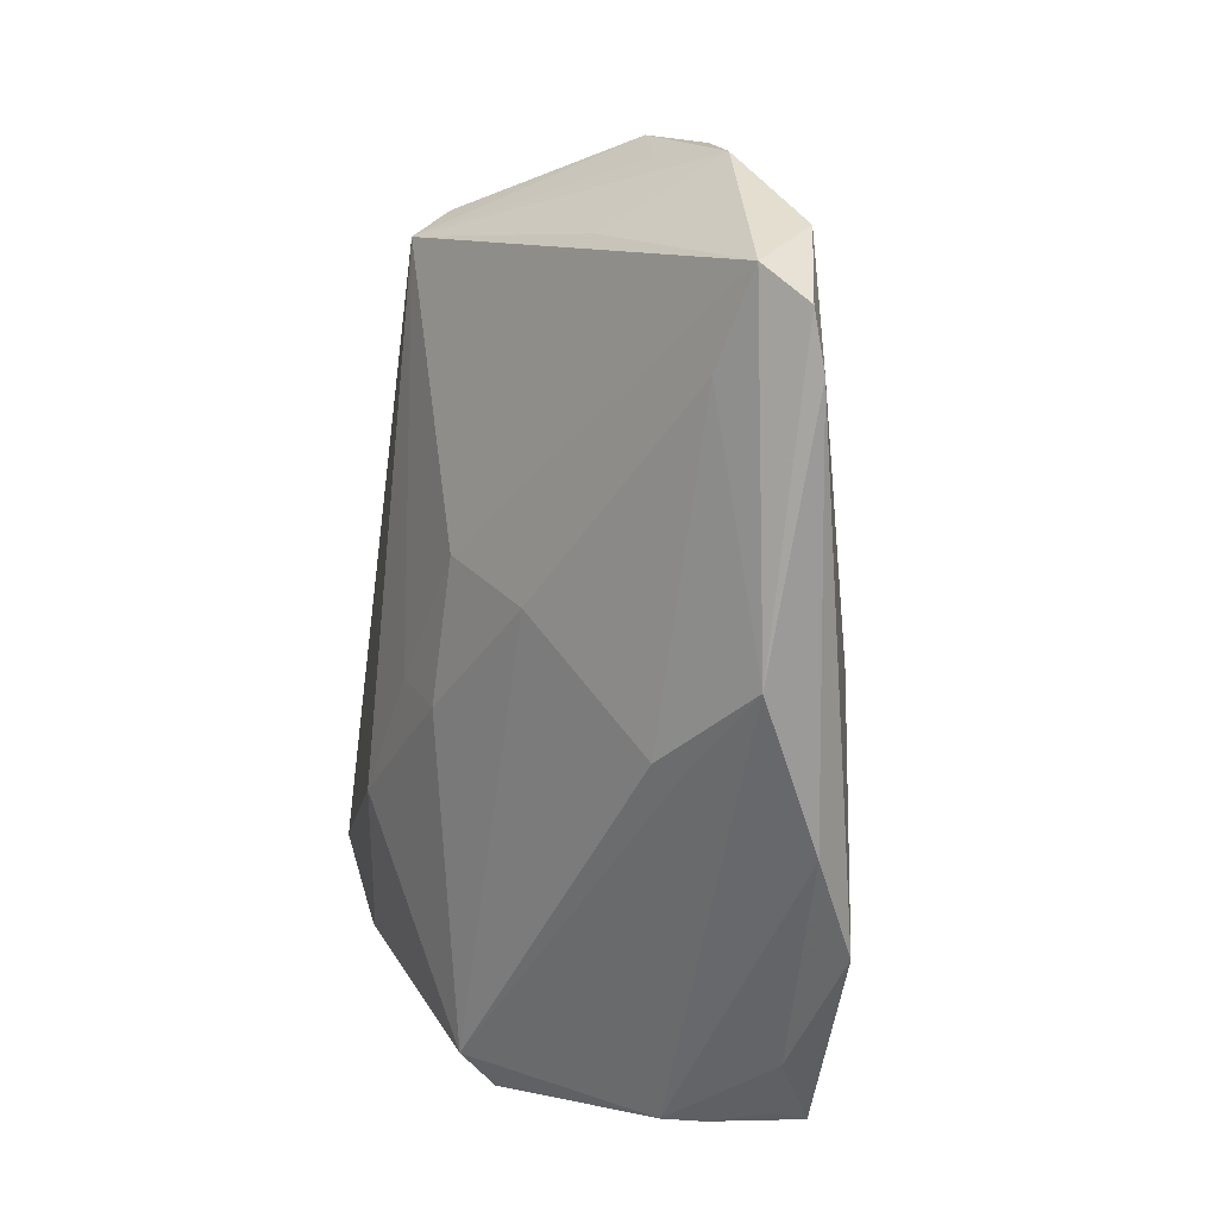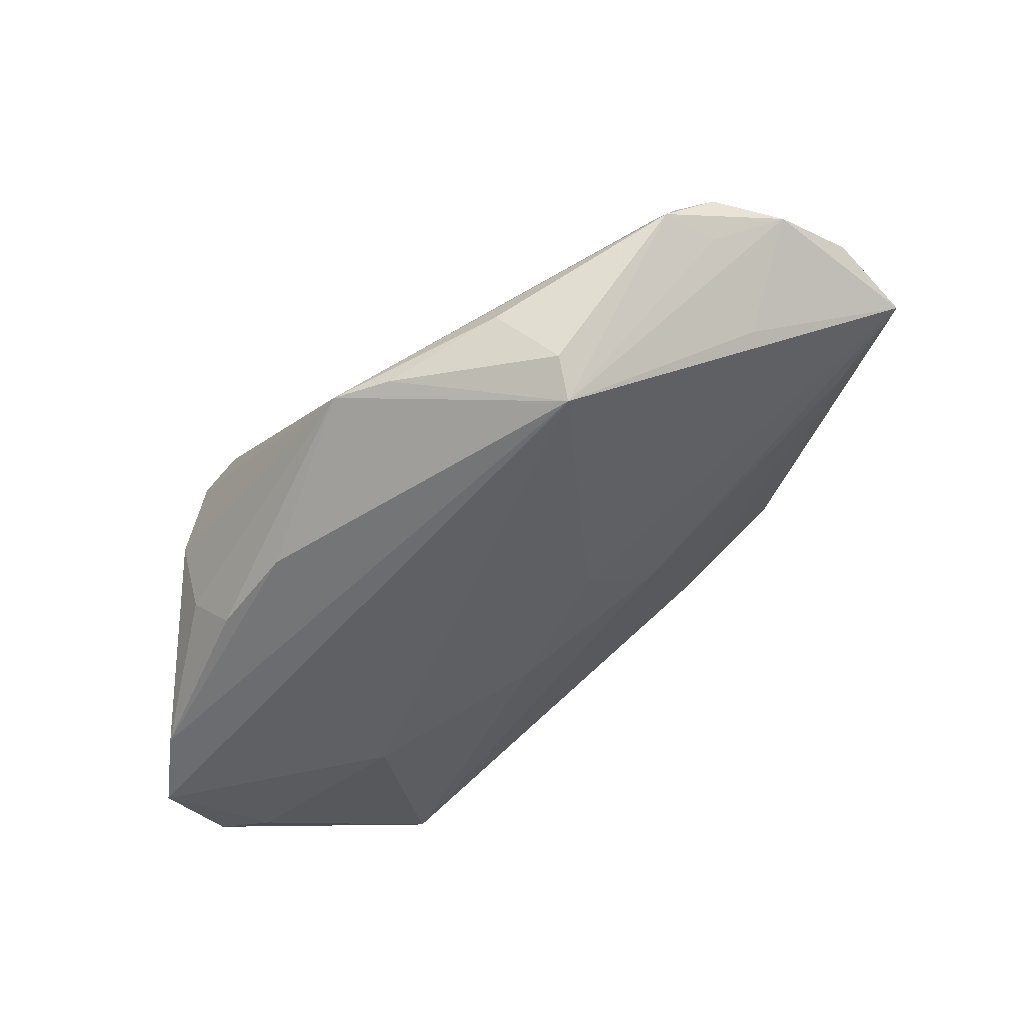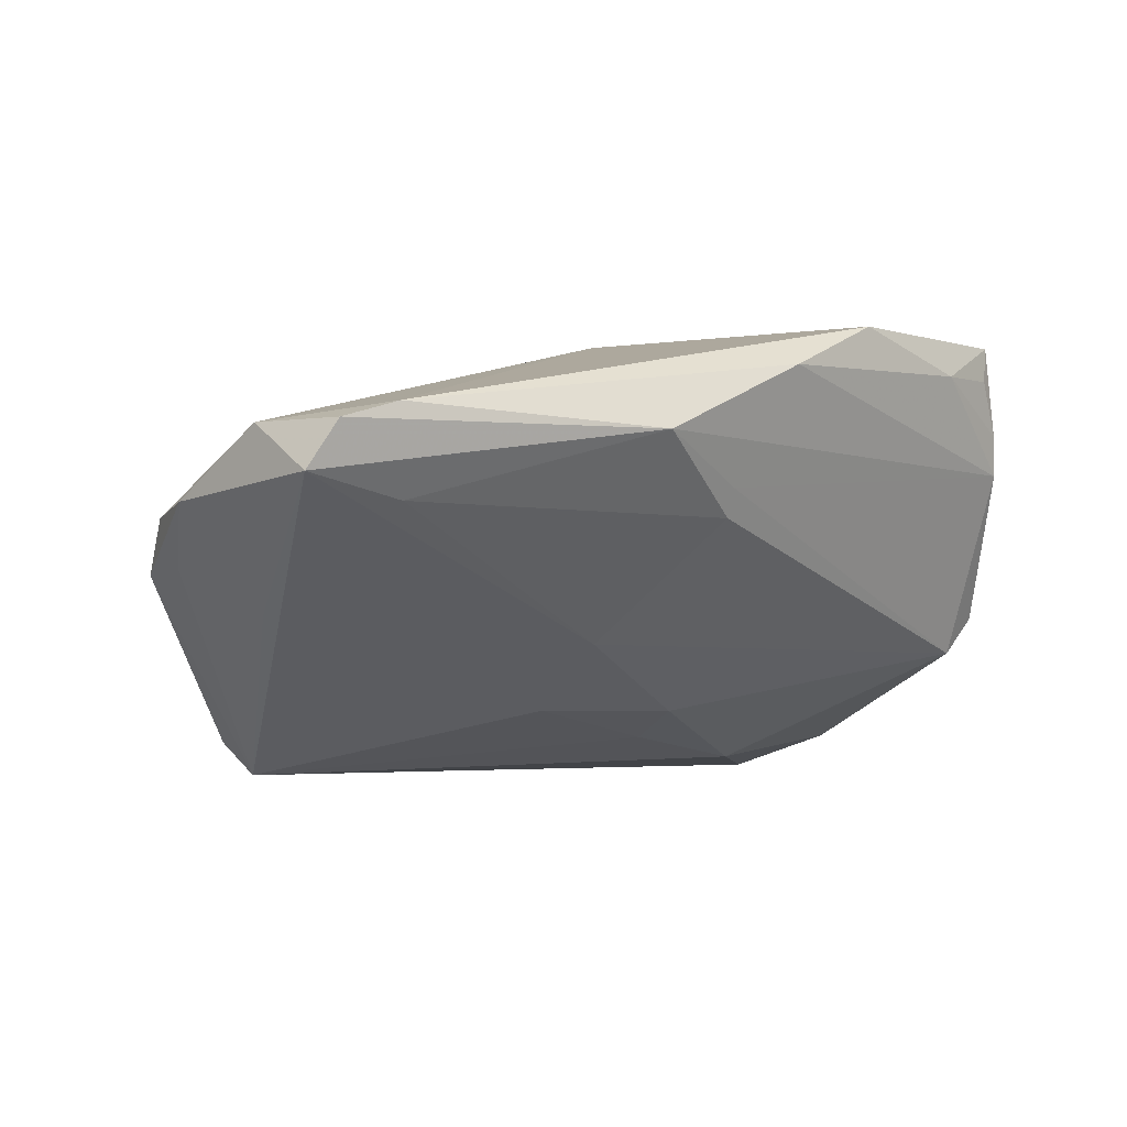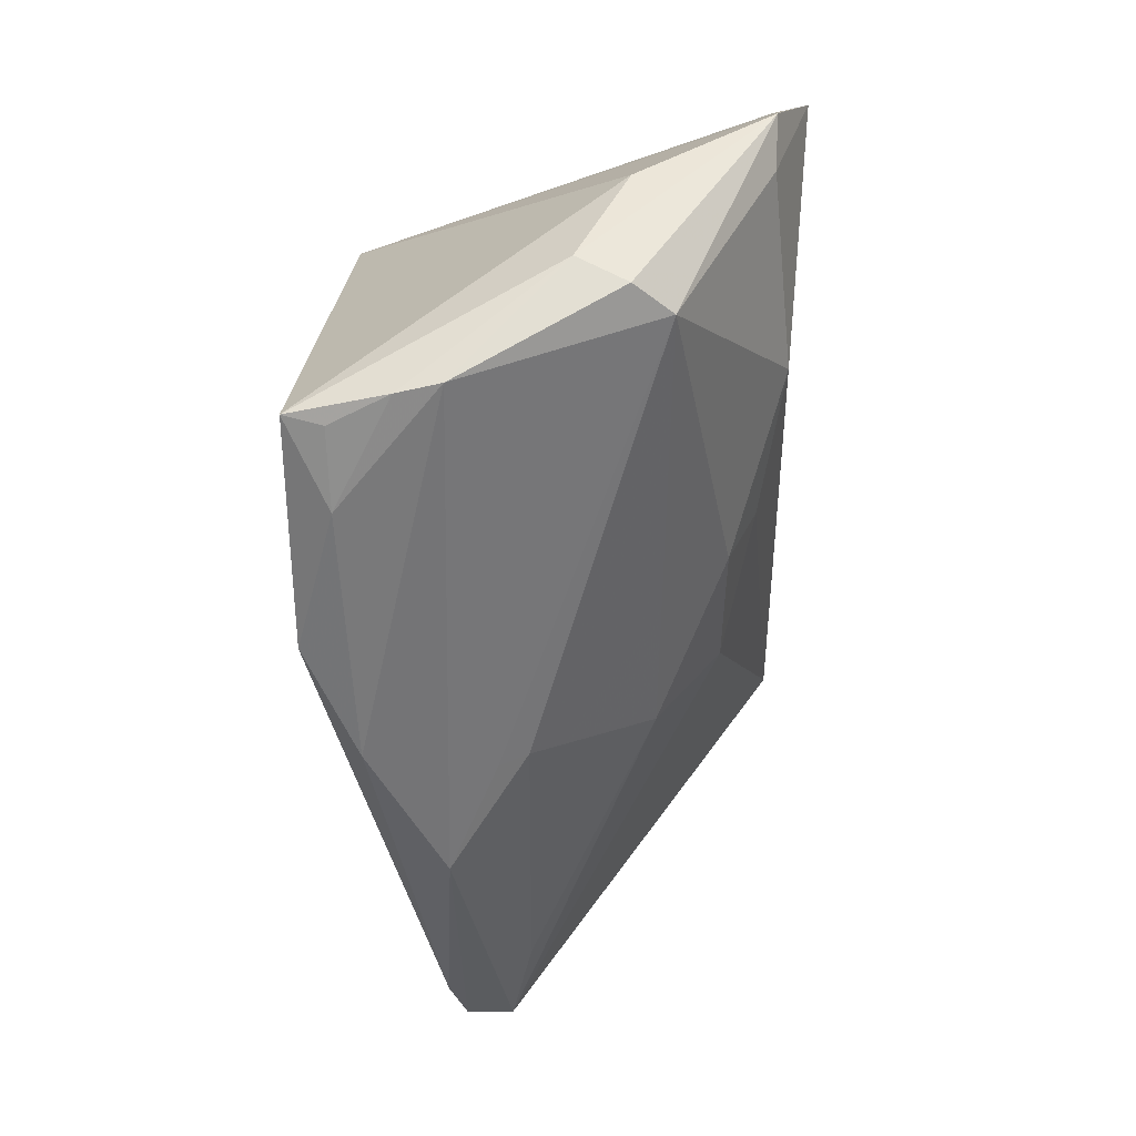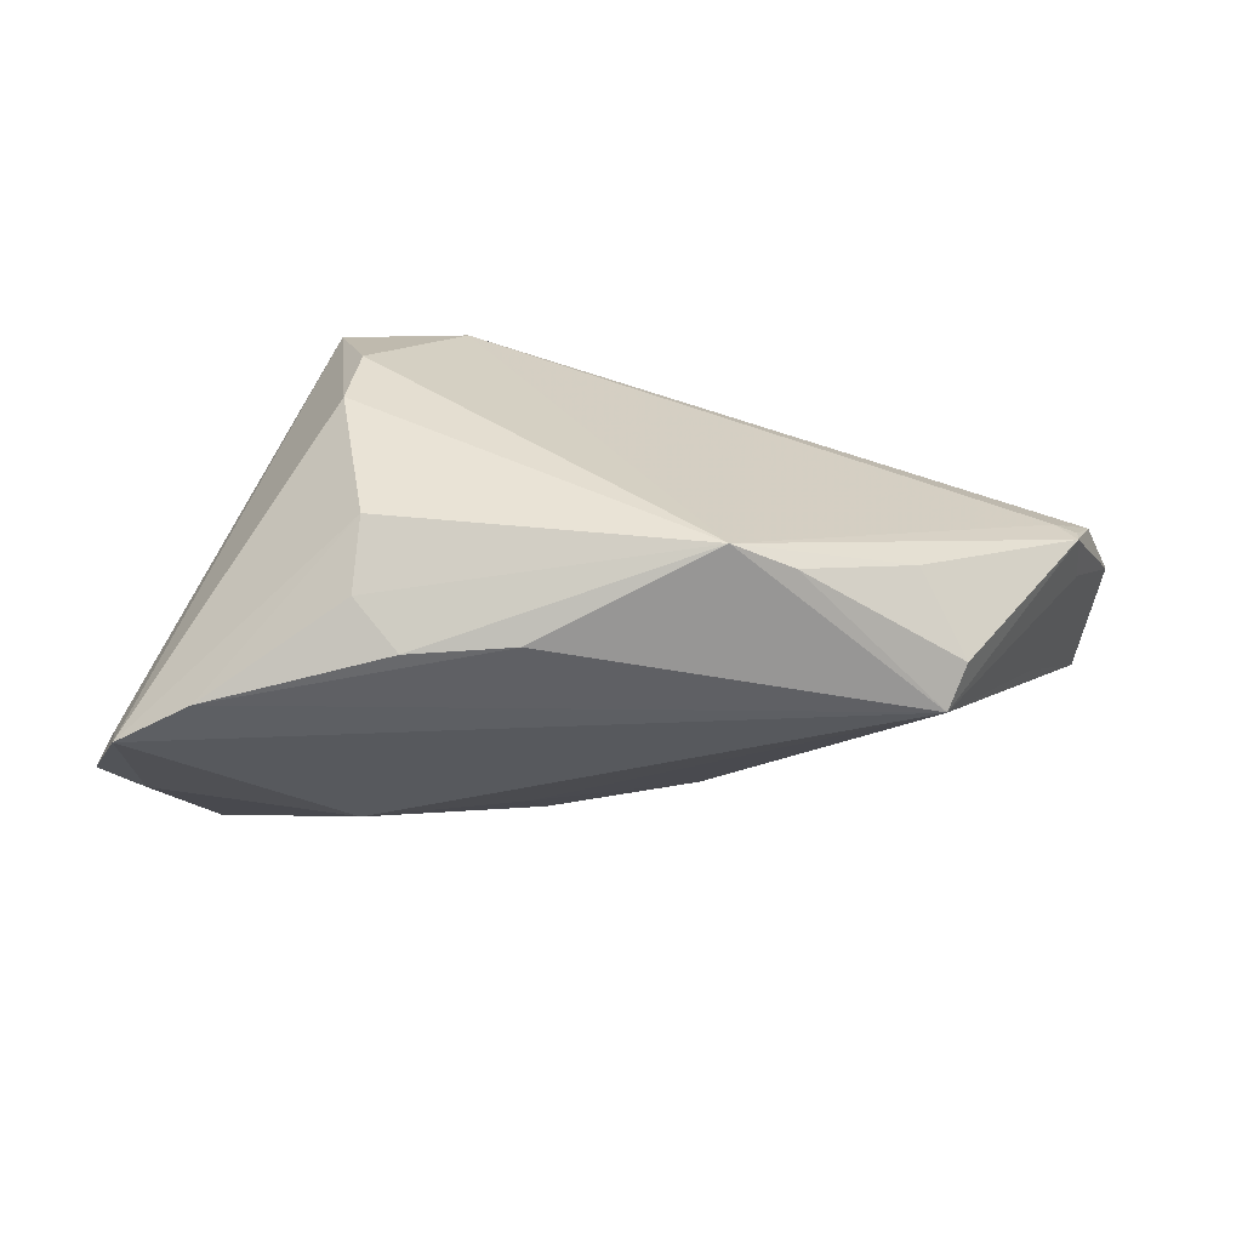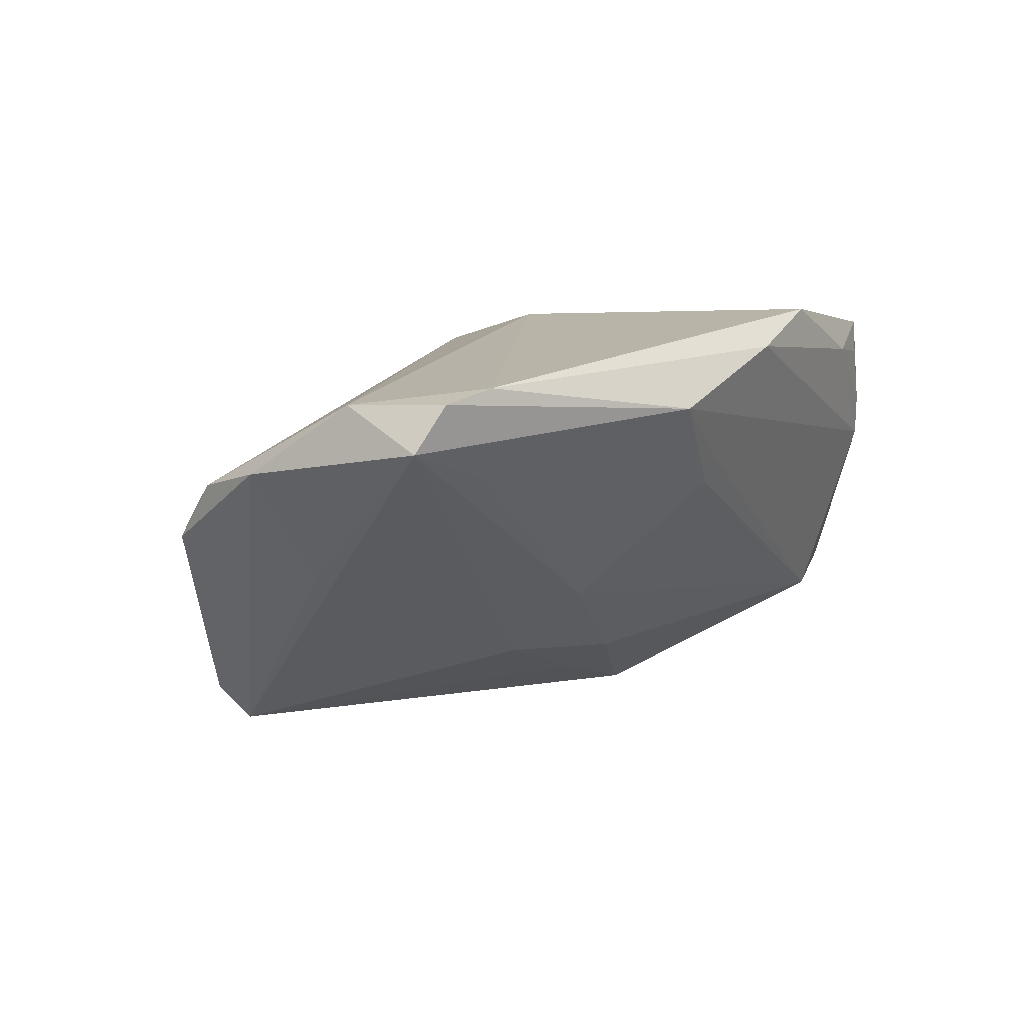
<metadata>
{"format":"obj","ext":"obj","renderer":"f3d","projection":"perspective","resolution":1024,"background":"white","views":[{"elev":-58.9,"azim":-96.9,"up":"+Y"},{"elev":-50.6,"azim":-126.6,"up":"+Z"},{"elev":-2.2,"azim":-39.1,"up":"+Z"},{"elev":-50.2,"azim":90.6,"up":"+Y"},{"elev":-36.0,"azim":-175.5,"up":"+Z"},{"elev":1.3,"azim":-55.5,"up":"+Z"}]}
</metadata>
<code>
v 0.00489 0.0004539 0.02667
v 0.02726 0.0005498 -0.02415
v -0.04878 0.01227 -0.0003323
v -0.04646 0.0129 0.0004722
v 0.02556 0.0326 0.005905
v -0.05191 -0.01407 0.01269
v 0.01867 0.02989 -0.02454
v 0.008853 -0.009163 -0.01778
v 0.04924 0.004879 -0.0221
v 0.04753 -0.01913 -0.0109
v -0.05075 0.0075 0.003912
v 0.03376 -0.03212 0.02226
v -0.04254 -0.02657 0.01454
v 0.05256 -0.01634 -0.001032
v -0.04876 -0.02504 0.01259
v -0.03321 0.01681 -0.02511
v -0.008073 -0.005876 -0.01752
v 0.05146 -0.01948 -0.006541
v -0.03988 -0.0232 0.004731
v -0.05346 -0.001489 0.005171
v 0.05337 0.00948 -0.02236
v 0.02455 0.02986 0.01384
v 0.01513 0.02046 0.02469
v 0.02226 0.0355 -0.01165
v 0.05346 -0.002891 -0.0069
v 0.04841 0.0203 -0.02667
v -0.04862 0.01352 -0.002124
v 0.004638 -0.0355 0.02109
v -0.03546 0.01979 -0.02133
v -0.03118 0.02547 -0.0135
v -0.01298 0.0355 -0.01748
v 0.02864 0.02241 0.02358
v -0.04416 -0.003207 -0.006784
v -0.05143 -0.02283 0.007234
v -0.00871 -0.01615 -0.009838
v 0.04618 -0.02821 0.01113
v 0.007042 0.02999 -0.02438
v 0.04248 -0.02983 0.02246
v 0.01787 -0.03365 0.02667
v 0.04966 0.01624 -0.02239
v 0.04342 -0.02925 0.02667
v -0.01921 0.03189 -0.01811
v -0.000799 -0.02975 0.004097
v 0.009846 -0.002482 -0.02114
v 0.04544 -0.02883 0.01594
v 0.03948 0.02536 -0.02613
v 0.02321 0.0323 -0.0191
v -0.01328 -0.03459 0.01287
v -0.04905 0.00648 -0.001574
v -0.001137 -0.03119 0.007351
f 32 41 25
f 23 41 32
f 1 41 23
f 2 16 26
f 4 23 31
f 4 11 23
f 31 23 22
f 23 32 22
f 41 1 39
f 23 11 6
f 6 1 23
f 34 15 6
f 34 16 17
f 34 6 20
f 20 6 11
f 9 10 2
f 2 26 9
f 40 26 32
f 11 4 3
f 5 24 31
f 31 22 5
f 5 26 24
f 32 26 5
f 5 22 32
f 48 15 34
f 41 39 12
f 44 16 2
f 44 17 16
f 33 16 34
f 34 20 33
f 33 20 16
f 25 41 14
f 24 26 46
f 46 26 16
f 37 16 31
f 31 7 37
f 37 46 16
f 7 46 37
f 21 9 26
f 26 40 21
f 21 32 25
f 21 40 32
f 25 14 21
f 21 14 18
f 21 18 10
f 10 9 21
f 31 16 42
f 42 30 31
f 16 20 49
f 16 49 27
f 31 30 27
f 27 49 20
f 27 4 31
f 27 3 4
f 27 20 11
f 11 3 27
f 15 48 13
f 13 39 1
f 1 6 13
f 13 6 15
f 41 12 38
f 10 18 36
f 18 14 36
f 24 46 47
f 47 46 7
f 31 24 47
f 47 7 31
f 16 27 29
f 29 27 30
f 29 42 16
f 30 42 29
f 19 48 34
f 19 43 48
f 50 43 10
f 48 43 50
f 10 36 50
f 50 36 48
f 48 36 28
f 28 36 12
f 28 12 39
f 39 13 28
f 28 13 48
f 45 38 12
f 12 36 45
f 41 38 45
f 45 14 41
f 45 36 14
f 43 19 35
f 10 43 35
f 34 17 35
f 35 19 34
f 8 35 17
f 17 44 8
f 10 35 8
f 8 44 2
f 2 10 8

</code>
